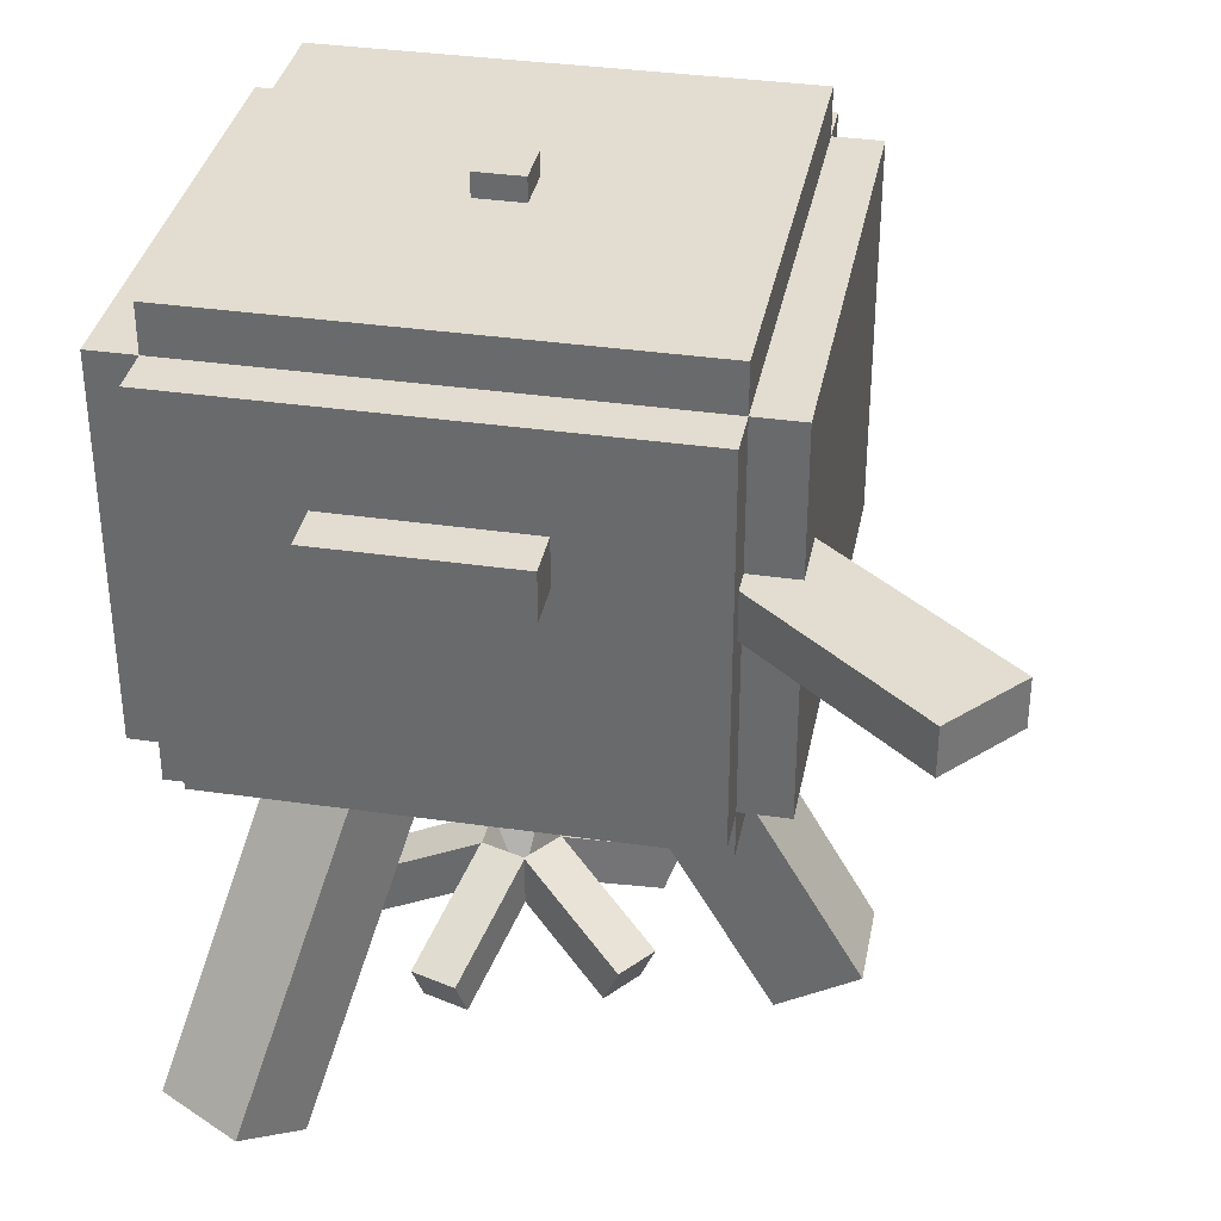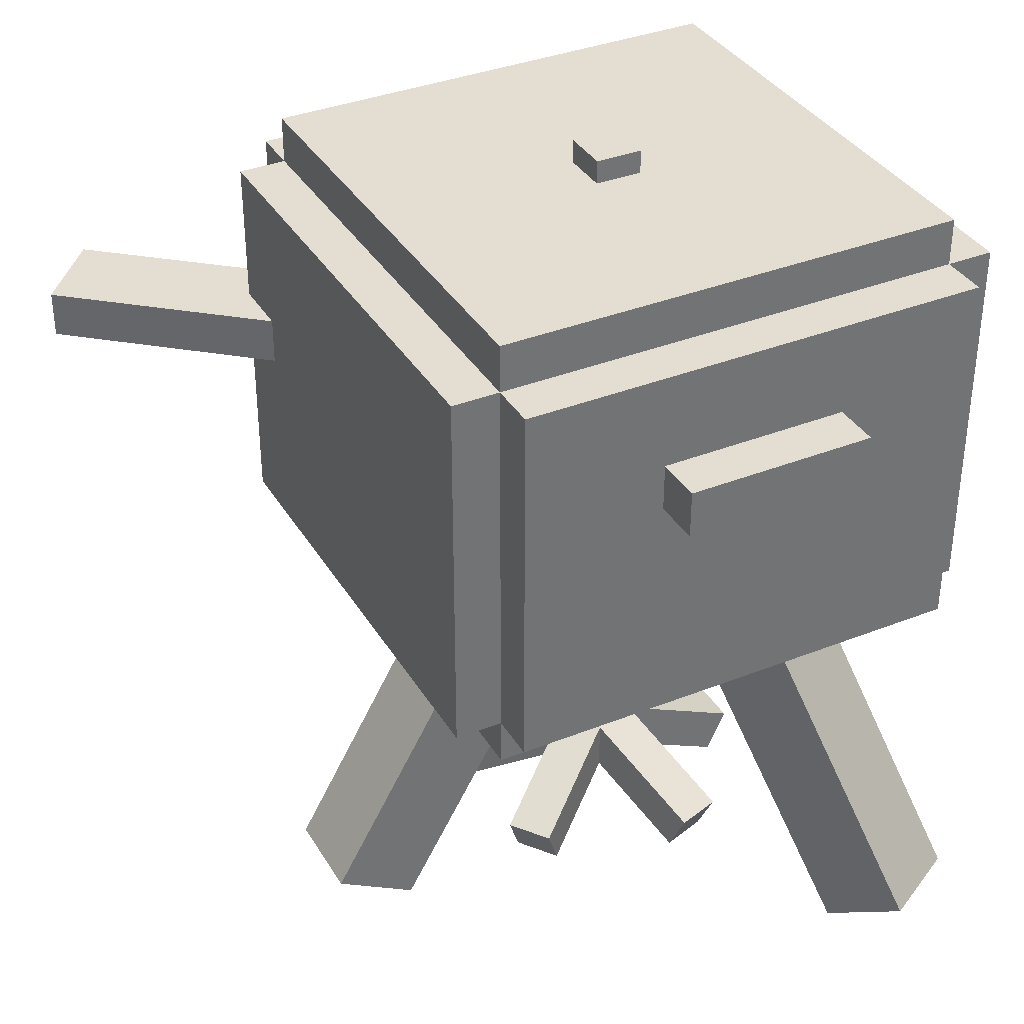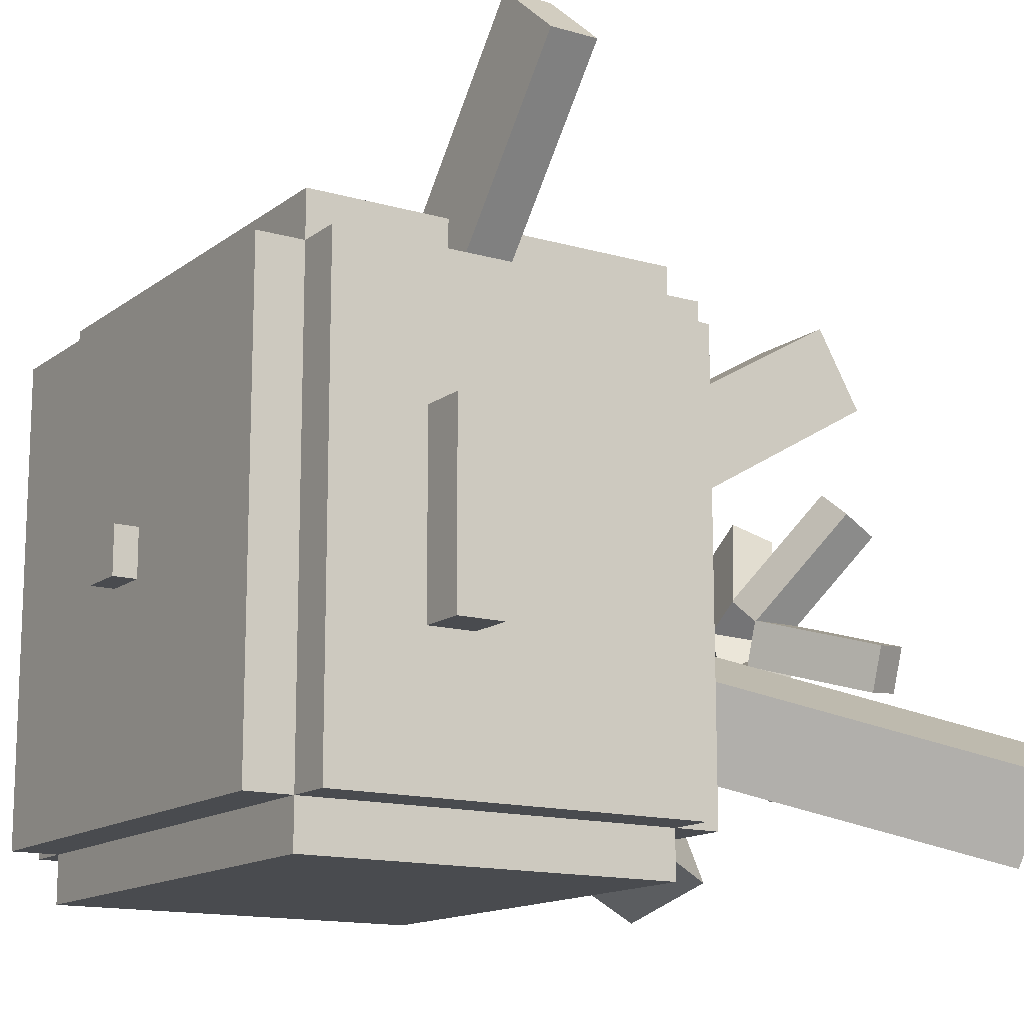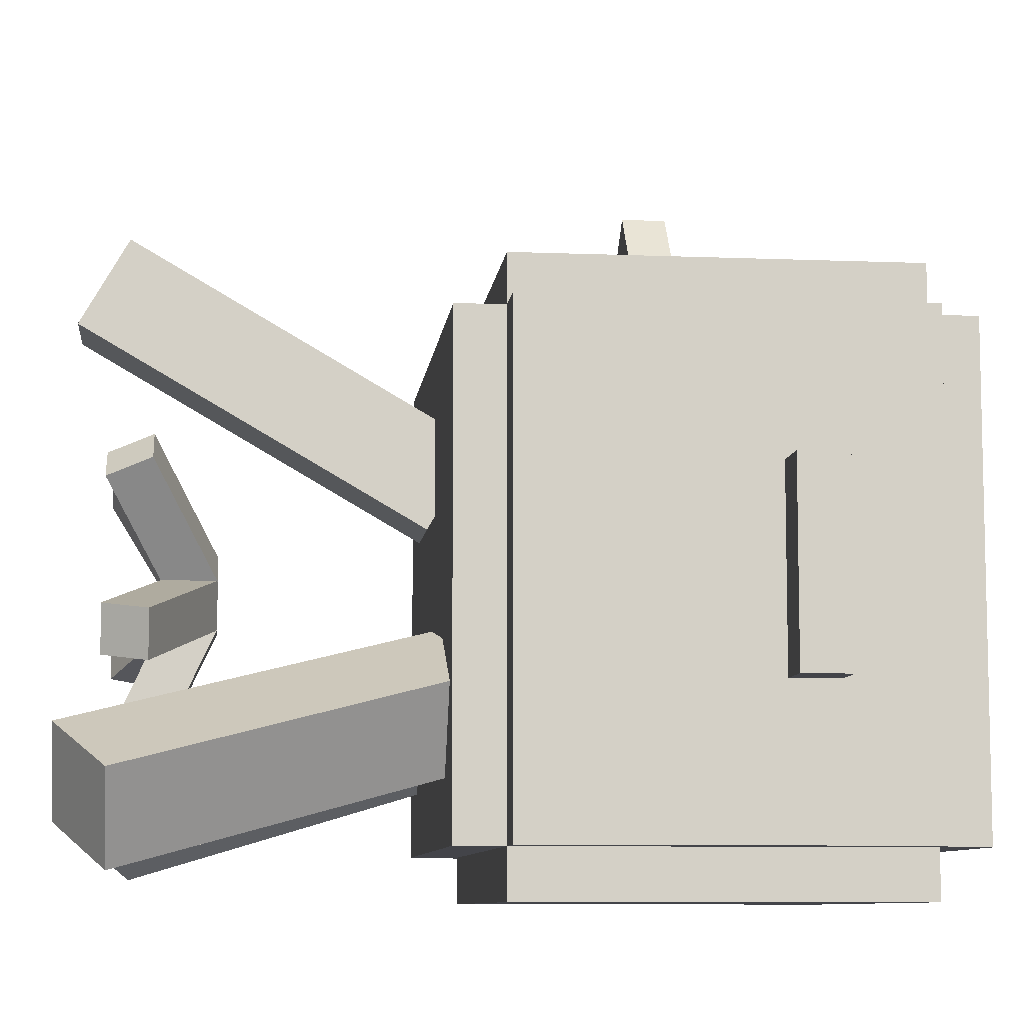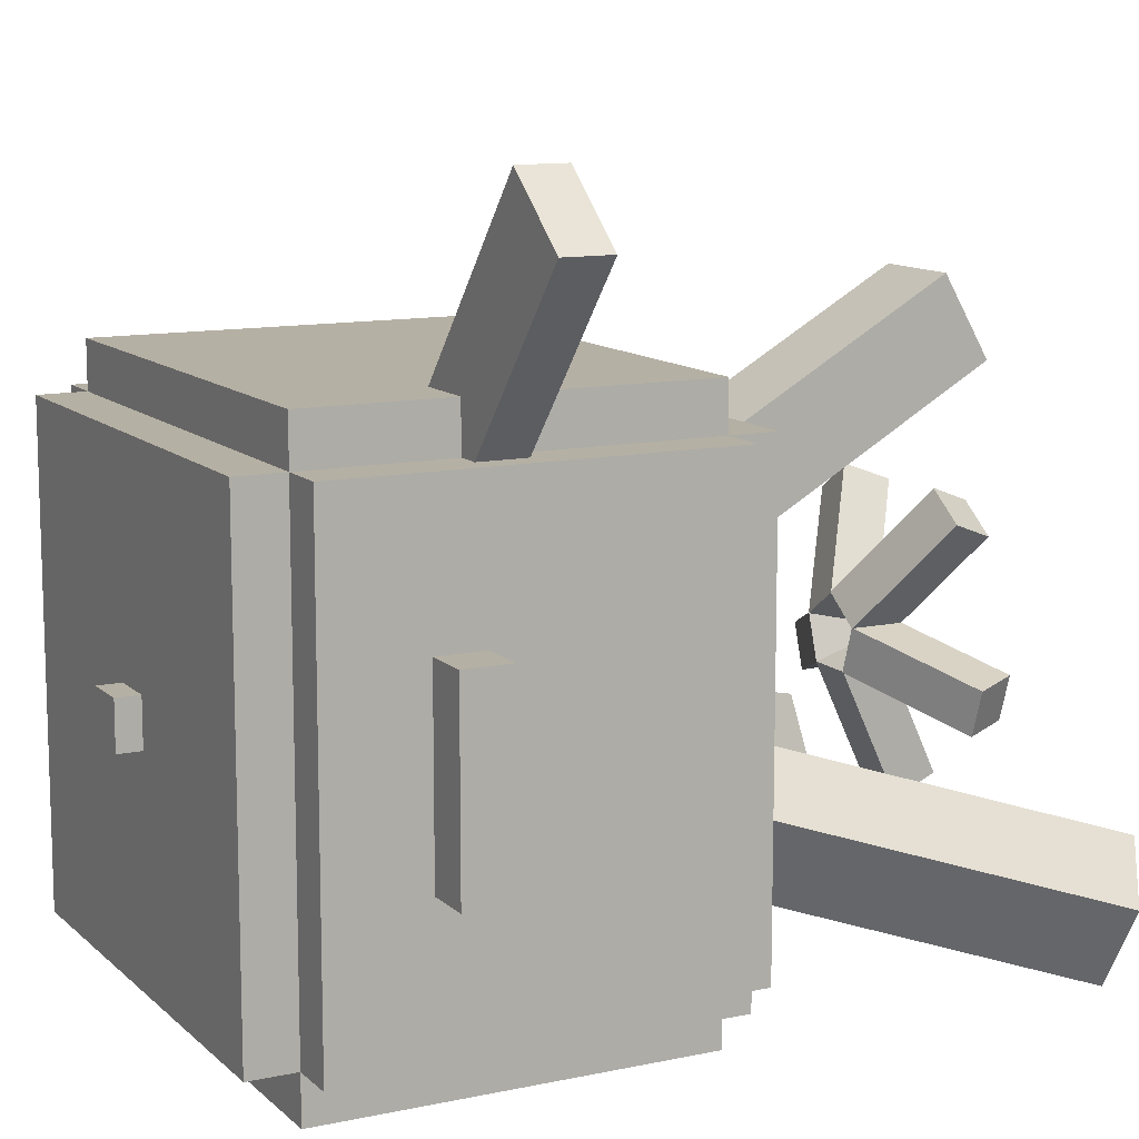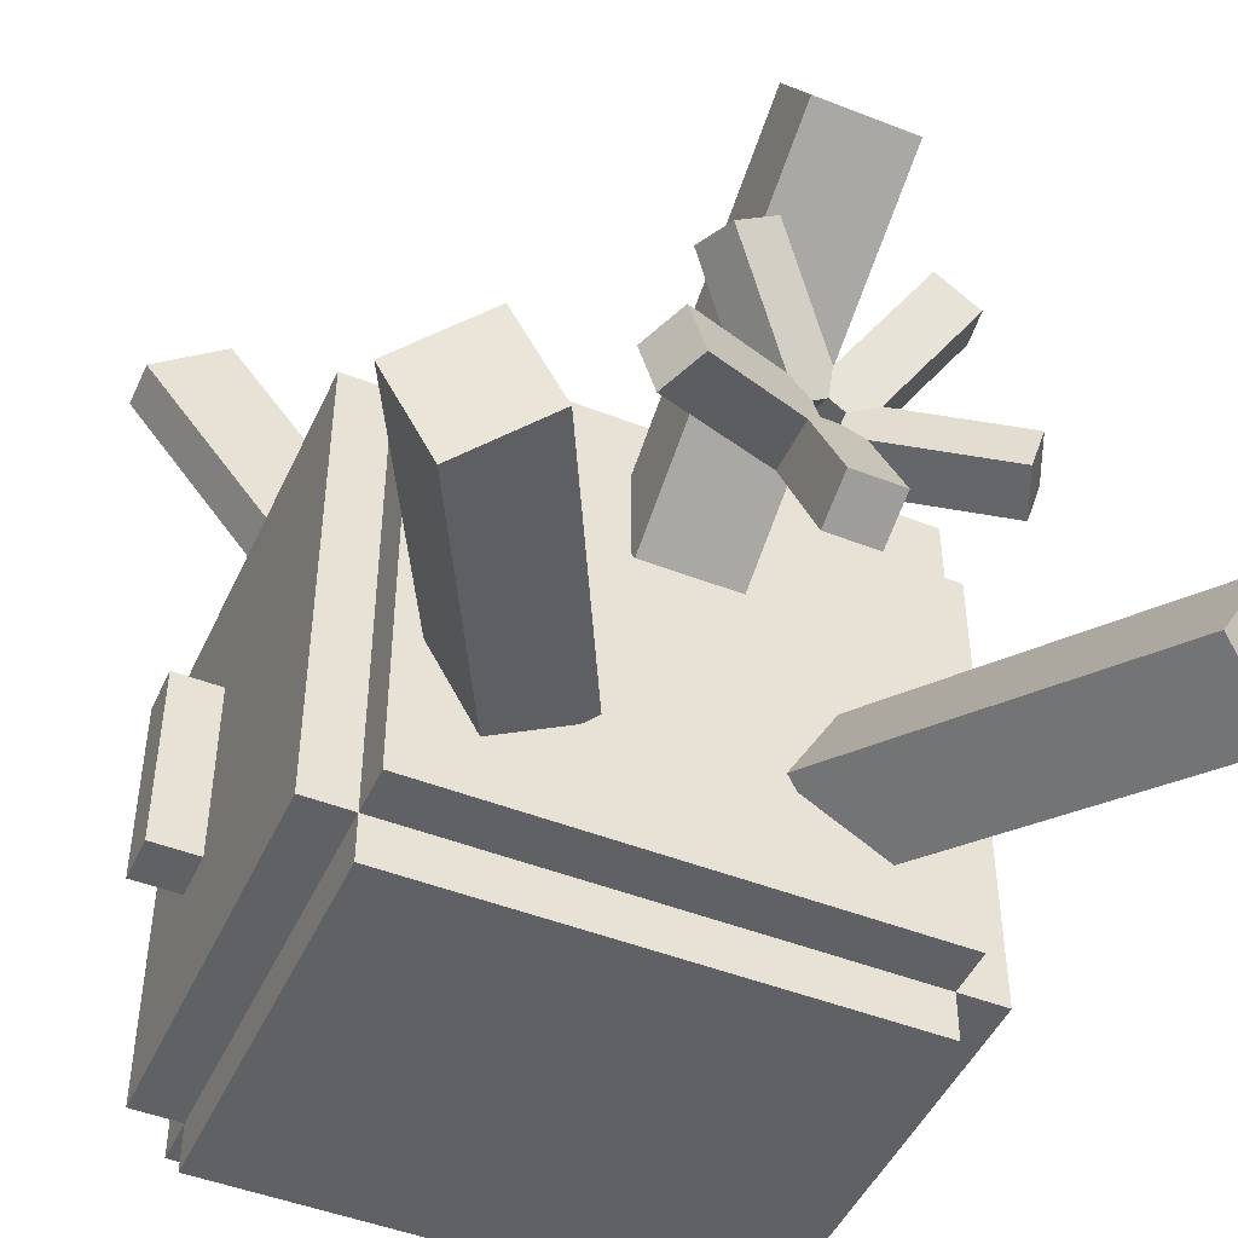
<metadata>
{"format":"obj","ext":"obj","renderer":"f3d","projection":"perspective","resolution":1024,"background":"white","views":[{"elev":35.3,"azim":-79.1,"up":"+Y"},{"elev":36.2,"azim":62.6,"up":"+Y"},{"elev":-14.1,"azim":-122.6,"up":"+Z"},{"elev":-8.5,"azim":83.7,"up":"+Z"},{"elev":11.6,"azim":-117.2,"up":"+Z"},{"elev":-47.3,"azim":-23.9,"up":"+Z"}]}
</metadata>
<code>
o top
v 0.8125 1 0.8125
v 0.8125 0.9375 0.8125
v 0.8125 1 0.1875
v 0.8125 0.9375 0.1875
v 0.1875 1 0.1875
v 0.1875 0.9375 0.1875
v 0.1875 1 0.8125
v 0.1875 0.9375 0.8125
f 7 1 3 5
f 6 4 2 8
f 8 2 1 7
f 4 6 5 3
f 2 4 3 1
f 6 8 7 5
o top.000
v 0.5312 1.031 0.5312
v 0.5312 0.9688 0.5312
v 0.5312 1.031 0.4688
v 0.5312 0.9688 0.4688
v 0.4688 1.031 0.4688
v 0.4688 0.9688 0.4688
v 0.4688 1.031 0.5312
v 0.4688 0.9688 0.5312
f 15 9 11 13
f 14 12 10 16
f 16 10 9 15
f 12 14 13 11
f 10 12 11 9
f 14 16 15 13
o center
v 0.875 0.9375 0.8125
v 0.875 0.4375 0.8125
v 0.875 0.9375 0.1875
v 0.875 0.4375 0.1875
v 0.125 0.9375 0.1875
v 0.125 0.4375 0.1875
v 0.125 0.9375 0.8125
v 0.125 0.4375 0.8125
f 23 17 19 21
f 22 20 18 24
f 24 18 17 23
f 20 22 21 19
f 18 20 19 17
f 22 24 23 21
o behind
v 0.8125 0.9375 0.875
v 0.8125 0.4375 0.875
v 0.8125 0.9375 0.8125
v 0.8125 0.4375 0.8125
v 0.1875 0.9375 0.8125
v 0.1875 0.4375 0.8125
v 0.1875 0.9375 0.875
v 0.1875 0.4375 0.875
f 31 25 27 29
f 30 28 26 32
f 32 26 25 31
f 28 30 29 27
f 26 28 27 25
f 30 32 31 29
o front
v 0.8125 0.9375 0.1875
v 0.8125 0.4375 0.1875
v 0.8125 0.9375 0.125
v 0.8125 0.4375 0.125
v 0.1875 0.9375 0.125
v 0.1875 0.4375 0.125
v 0.1875 0.9375 0.1875
v 0.1875 0.4375 0.1875
f 39 33 35 37
f 38 36 34 40
f 40 34 33 39
f 36 38 37 35
f 34 36 35 33
f 38 40 39 37
o left
v 0.9375 0.8125 0.625
v 0.9375 0.75 0.625
v 0.9375 0.8125 0.375
v 0.9375 0.75 0.375
v 0.875 0.8125 0.375
v 0.875 0.75 0.375
v 0.875 0.8125 0.625
v 0.875 0.75 0.625
f 47 41 43 45
f 46 44 42 48
f 48 42 41 47
f 44 46 45 43
f 42 44 43 41
f 46 48 47 45
o right
v 0.125 0.8125 0.625
v 0.125 0.75 0.625
v 0.125 0.8125 0.375
v 0.125 0.75 0.375
v 0.0625 0.8125 0.375
v 0.0625 0.75 0.375
v 0.0625 0.8125 0.625
v 0.0625 0.75 0.625
f 55 49 51 53
f 54 52 50 56
f 56 50 49 55
f 52 54 53 51
f 50 52 51 49
f 54 56 55 53
o handle
v 0.06579 0.75 1.115
v 0.06579 0.6875 1.115
v 0.3872 0.75 0.7317
v 0.3872 0.6875 0.7317
v 0.2914 0.75 0.6513
v 0.2914 0.6875 0.6513
v -0.02997 0.75 1.034
v -0.02997 0.6875 1.034
f 62 60 58 64
f 60 62 61 59
f 63 57 59 61
f 58 60 59 57
f 64 58 57 63
f 62 64 63 61
o bottom
v 0.8125 0.4375 0.8125
v 0.8125 0.375 0.8125
v 0.8125 0.4375 0.1875
v 0.8125 0.375 0.1875
v 0.1875 0.4375 0.1875
v 0.1875 0.375 0.1875
v 0.1875 0.4375 0.8125
v 0.1875 0.375 0.8125
f 71 65 67 69
f 70 68 66 72
f 72 66 65 71
f 68 70 69 67
f 66 68 67 65
f 70 72 71 69
o stick
v 0.4007 0.3639 0.337
v 0.1842 -0.06914 0.212
v 0.3069 0.4264 0.2829
v 0.09043 -0.006639 0.1579
v 0.2444 0.4264 0.3911
v 0.02793 -0.006639 0.2661
v 0.3382 0.3639 0.4453
v 0.1217 -0.06914 0.3203
f 78 76 74 80
f 74 76 75 73
f 79 73 75 77
f 78 80 79 77
f 80 74 73 79
f 76 78 77 75
o stick.000
v 0.4375 0.3651 0.5824
v 0.4375 -0.06791 0.8324
v 0.4375 0.4276 0.6906
v 0.4375 -0.005413 0.9406
v 0.5625 0.4276 0.6906
v 0.5625 -0.005413 0.9406
v 0.5625 0.3651 0.5824
v 0.5625 -0.06791 0.8324
f 86 88 87 85
f 86 84 82 88
f 88 82 81 87
f 82 84 83 81
f 87 81 83 85
f 84 86 85 83
o stick.001
v 0.6618 0.3639 0.4453
v 0.8783 -0.06914 0.3203
v 0.7556 0.4264 0.3911
v 0.9721 -0.006639 0.2661
v 0.6931 0.4264 0.2829
v 0.9096 -0.006639 0.1579
v 0.5993 0.3639 0.337
v 0.8158 -0.06914 0.212
f 94 92 90 96
f 90 92 91 89
f 95 89 91 93
f 94 96 95 93
f 96 90 89 95
f 92 94 93 91
o coal
v 0.5312 0.02962 0.2885
v 0.5312 0.1089 0.4585
v 0.5312 -0.02702 0.315
v 0.5312 0.05222 0.4849
v 0.4688 -0.02702 0.315
v 0.4688 0.05222 0.4849
v 0.4688 0.02962 0.2885
v 0.4688 0.1089 0.4585
f 98 100 99 97
f 102 100 98 104
f 100 102 101 99
f 103 97 99 101
f 102 104 103 101
f 104 98 97 103
o coal.000
v 0.3085 0.02962 0.4049
v 0.4702 0.1089 0.4574
v 0.3337 -0.02702 0.4131
v 0.4953 0.05222 0.4656
v 0.3144 -0.02702 0.4725
v 0.476 0.05222 0.5251
v 0.2892 0.02962 0.4644
v 0.4508 0.1089 0.5169
f 110 112 111 109
f 111 105 107 109
f 108 110 109 107
f 110 108 106 112
f 112 106 105 111
f 106 108 107 105
o coal.001
v 0.3504 0.02962 0.6527
v 0.4503 0.1089 0.5152
v 0.3659 -0.02702 0.6313
v 0.4658 0.05222 0.4939
v 0.4165 -0.02702 0.6681
v 0.5164 0.05222 0.5306
v 0.401 0.02962 0.6894
v 0.5009 0.1089 0.552
f 118 120 119 117
f 116 118 117 115
f 119 113 115 117
f 118 116 114 120
f 120 114 113 119
f 114 116 115 113
o coal.002
v 0.599 0.02962 0.6894
v 0.4991 0.1089 0.552
v 0.5835 -0.02702 0.6681
v 0.4836 0.05222 0.5306
v 0.6341 -0.02702 0.6313
v 0.5342 0.05222 0.4939
v 0.6496 0.02962 0.6527
v 0.5497 0.1089 0.5152
f 128 122 121 127
f 122 124 123 121
f 127 121 123 125
f 124 126 125 123
f 126 124 122 128
f 126 128 127 125
o coal.003
v 0.7108 0.02962 0.4644
v 0.5492 0.1089 0.5169
v 0.6856 -0.02702 0.4725
v 0.524 0.05222 0.5251
v 0.6663 -0.02702 0.4131
v 0.5047 0.05222 0.4656
v 0.6915 0.02962 0.4049
v 0.5298 0.1089 0.4574
f 135 129 131 133
f 130 132 131 129
f 136 130 129 135
f 132 134 133 131
f 134 132 130 136
f 134 136 135 133

</code>
